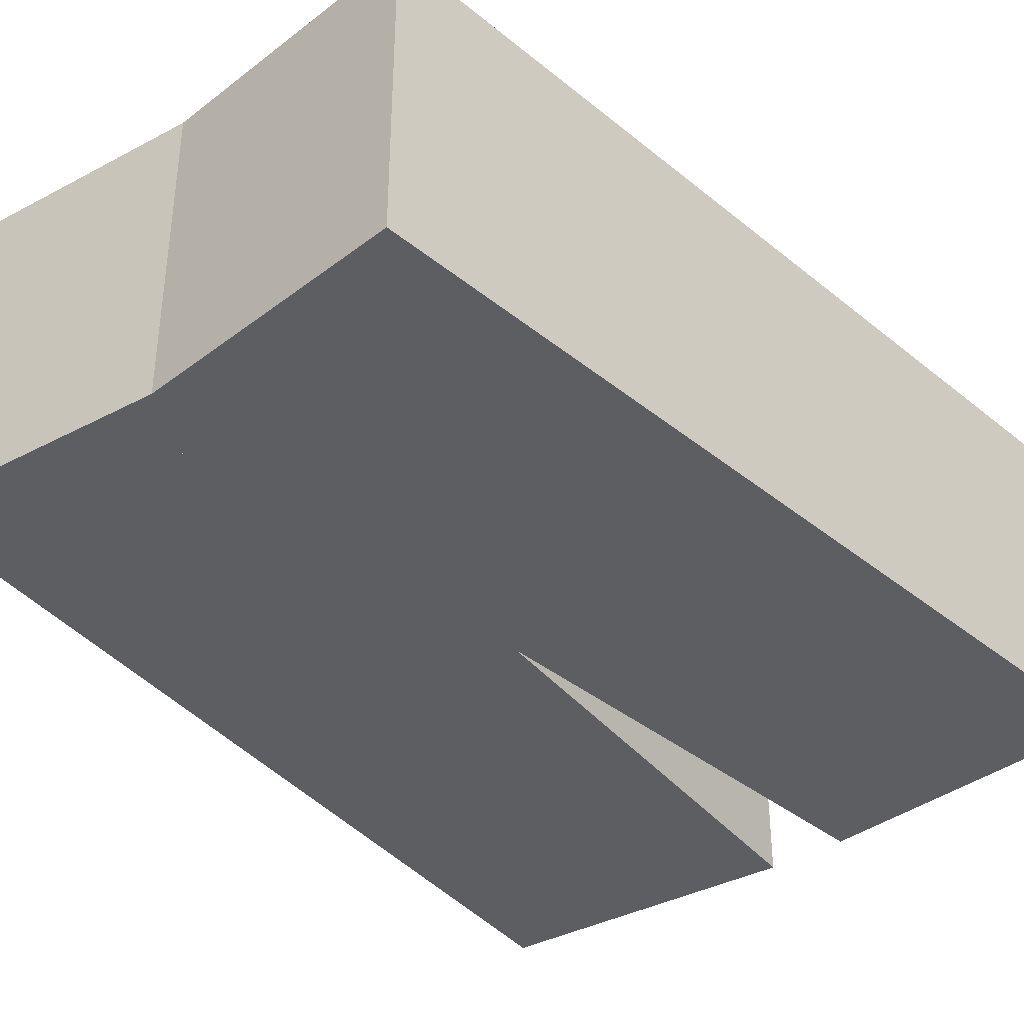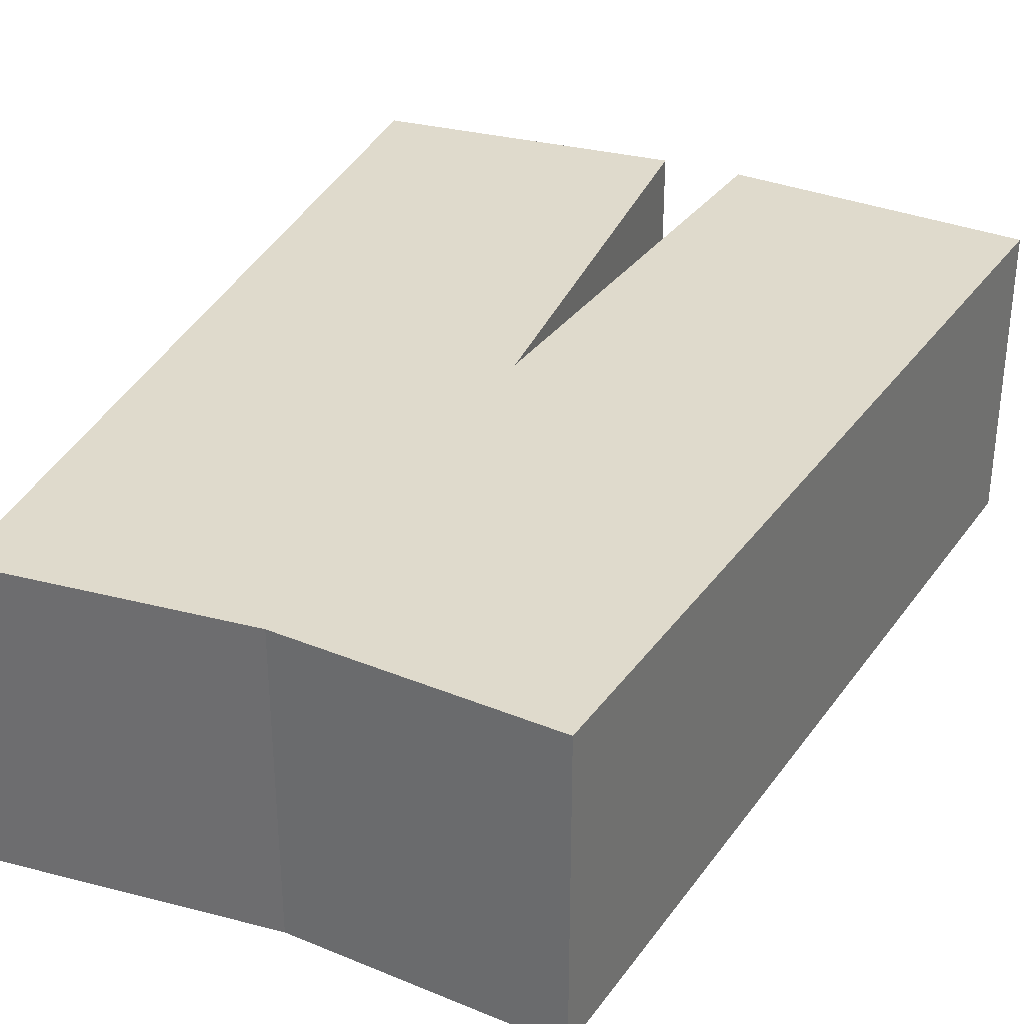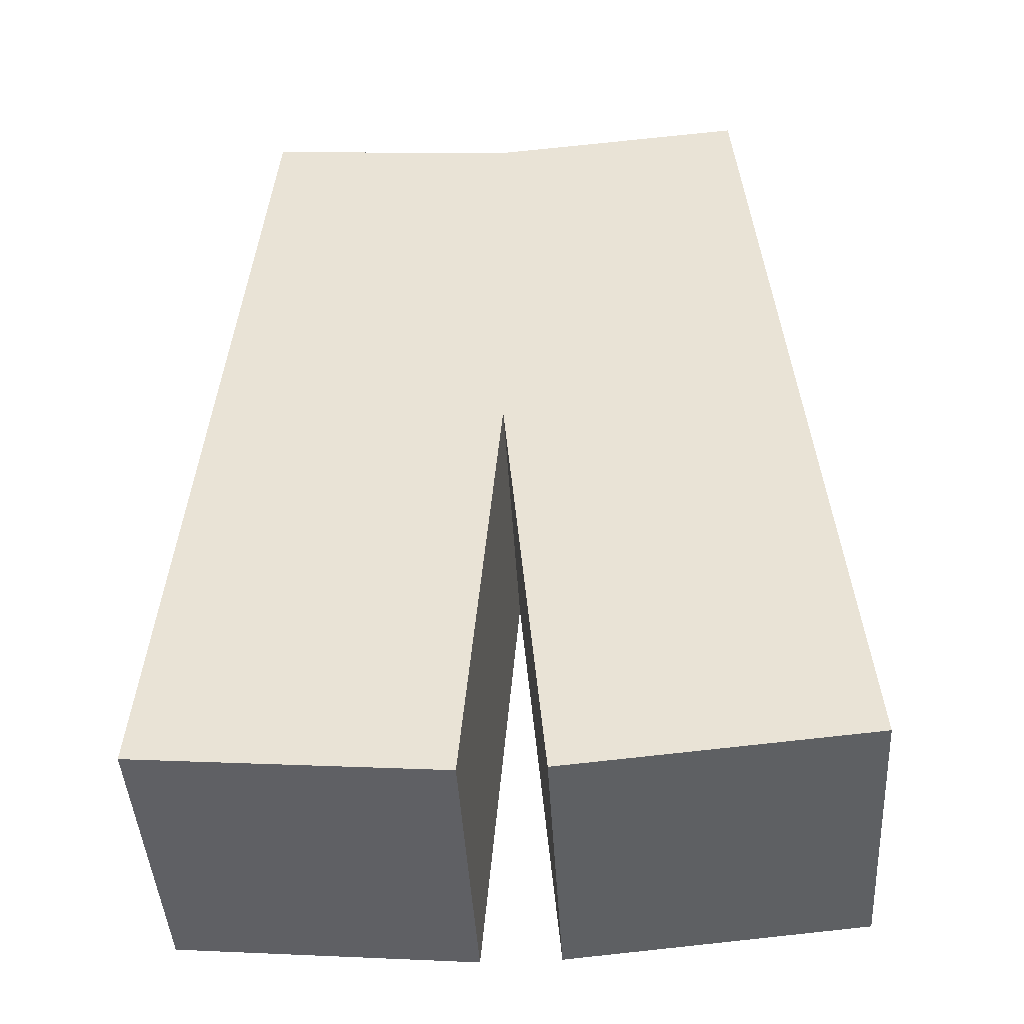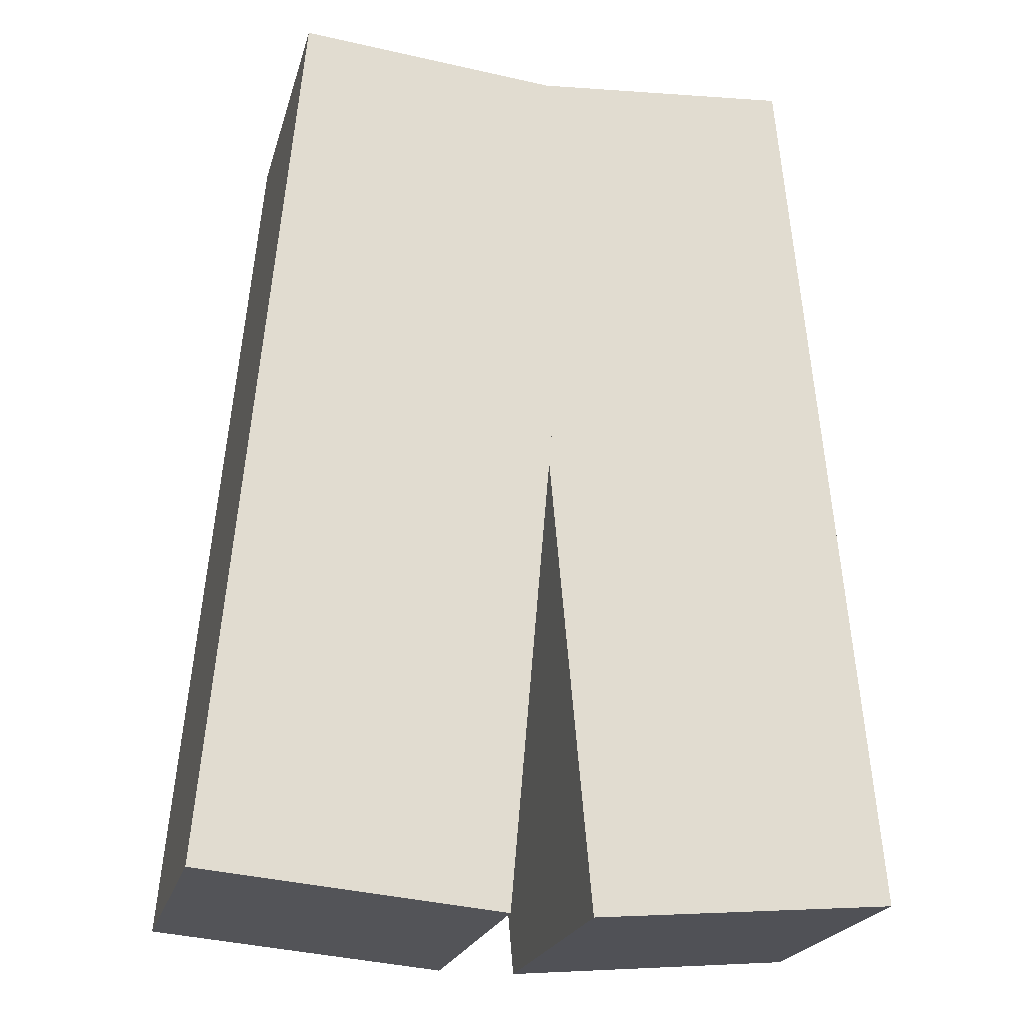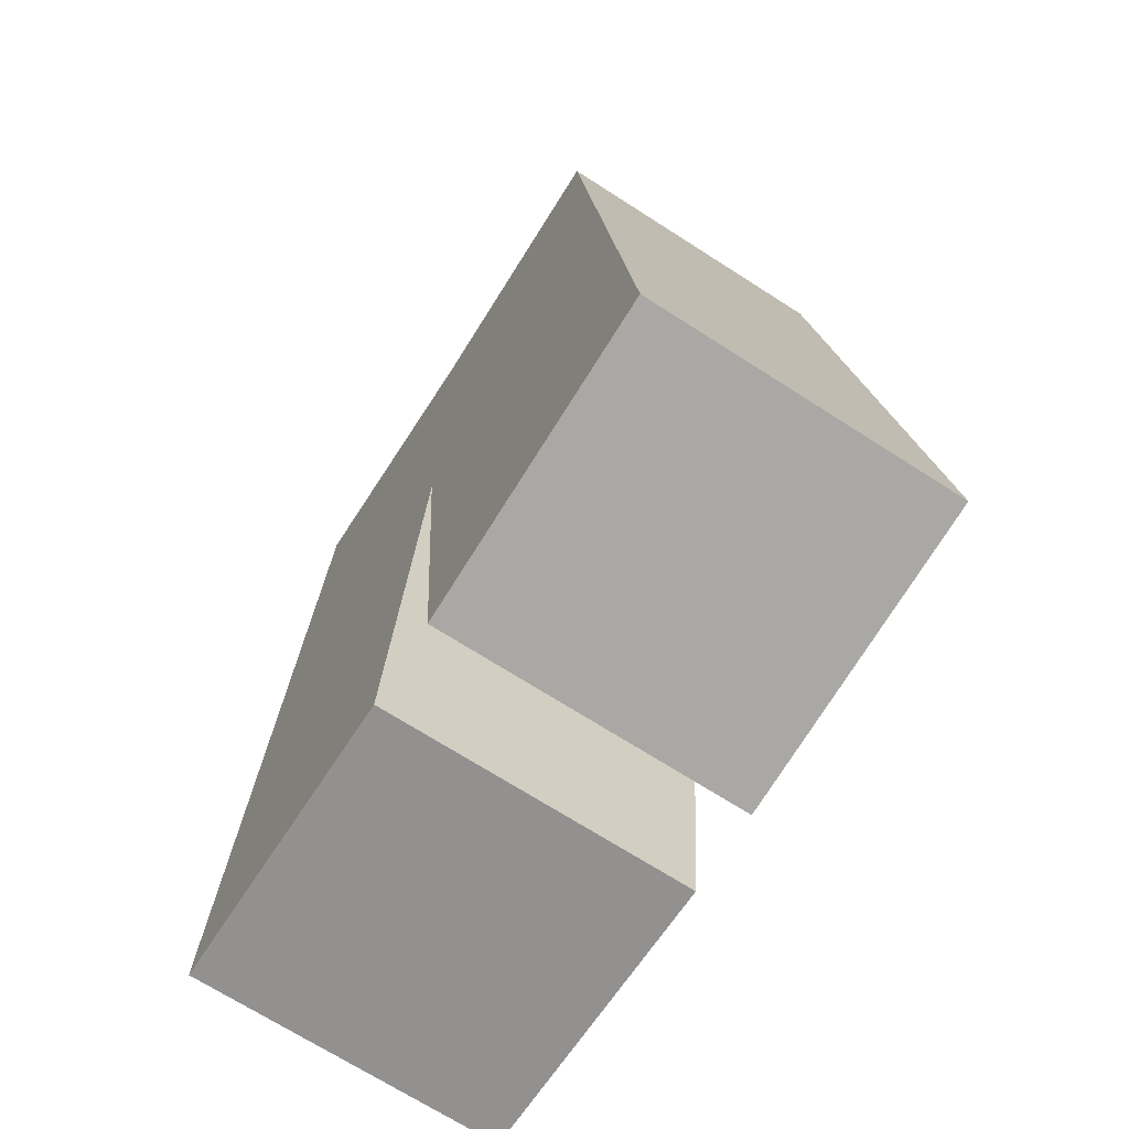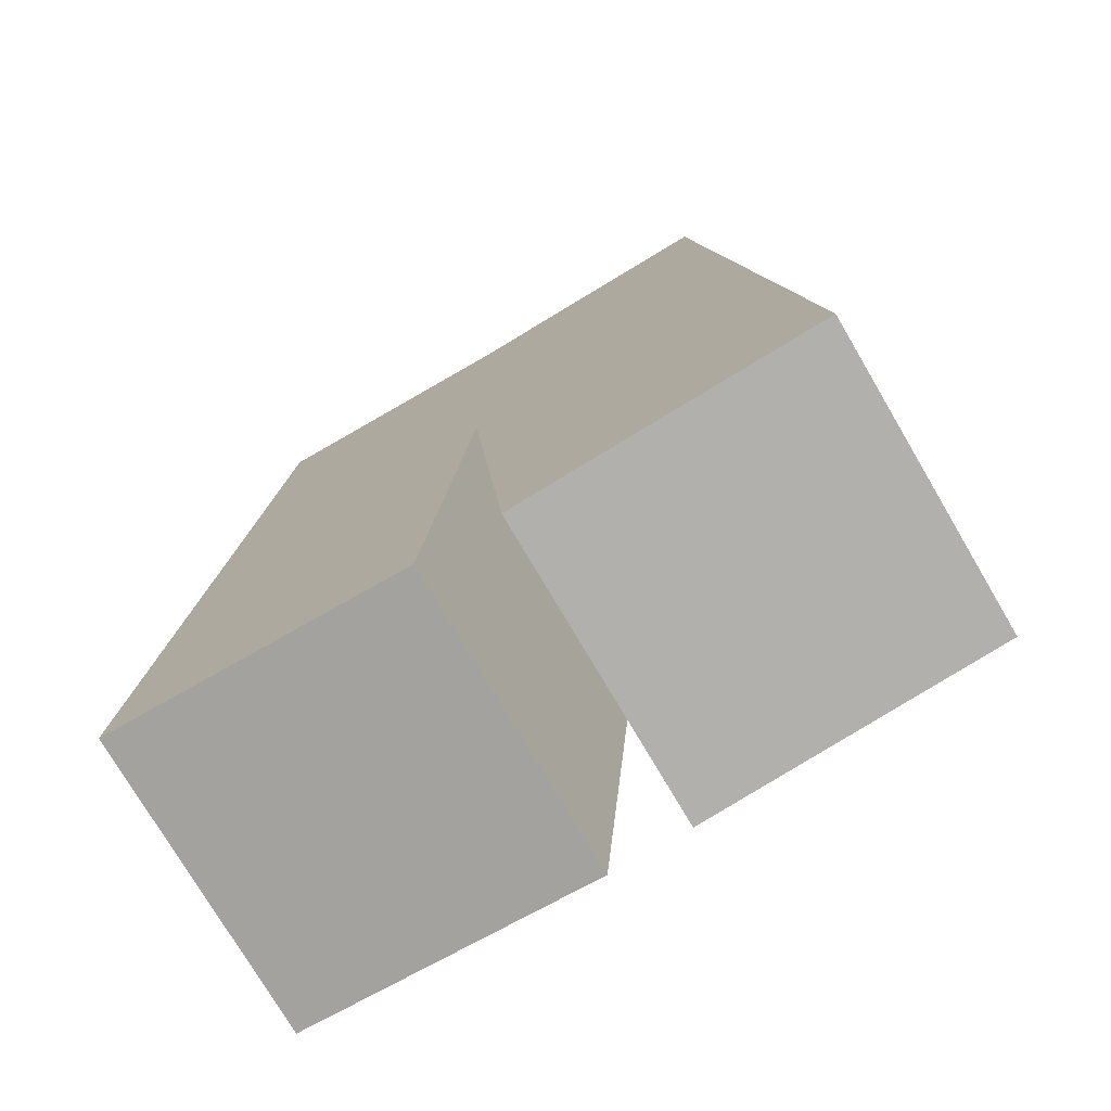
<metadata>
{"format":"obj","ext":"obj","renderer":"f3d","projection":"perspective","resolution":1024,"background":"white","views":[{"elev":-37.9,"azim":-140.9,"up":"+Z"},{"elev":32.5,"azim":-155.2,"up":"+Z"},{"elev":-44.8,"azim":-176.6,"up":"+Y"},{"elev":-22.3,"azim":-14.4,"up":"+Y"},{"elev":-70.6,"azim":57.4,"up":"+Y"},{"elev":-75.9,"azim":-149.5,"up":"+Y"}]}
</metadata>
<code>
o arm_jacket_arm.001_Cube.002
v -0.1326 -1.538 -0.5
v 0.1288 1.451 -0.5
v -0.1326 -1.538 0.5
v 0.1288 1.451 0.5
v -1.129 -1.451 -0.5
v -0.8674 1.538 -0.5
v -1.129 -1.451 0.5
v -0.8674 1.538 0.5
v 1.129 -1.451 -0.5
v 0.8674 1.538 -0.5
v 1.129 -1.451 0.5
v 0.8674 1.538 0.5
v 0.1326 -1.538 -0.5
v -0.1288 1.451 -0.5
v 0.1326 -1.538 0.5
v -0.1288 1.451 0.5
f 2 3 1
f 4 7 3
f 8 5 7
f 6 1 5
f 7 1 3
f 4 6 8
f 10 11 9
f 12 15 11
f 16 13 15
f 13 10 9
f 11 13 9
f 12 14 16
f 2 4 3
f 4 8 7
f 8 6 5
f 6 2 1
f 7 5 1
f 4 2 6
f 10 12 11
f 12 16 15
f 16 14 13
f 13 14 10
f 11 15 13
f 12 10 14

</code>
